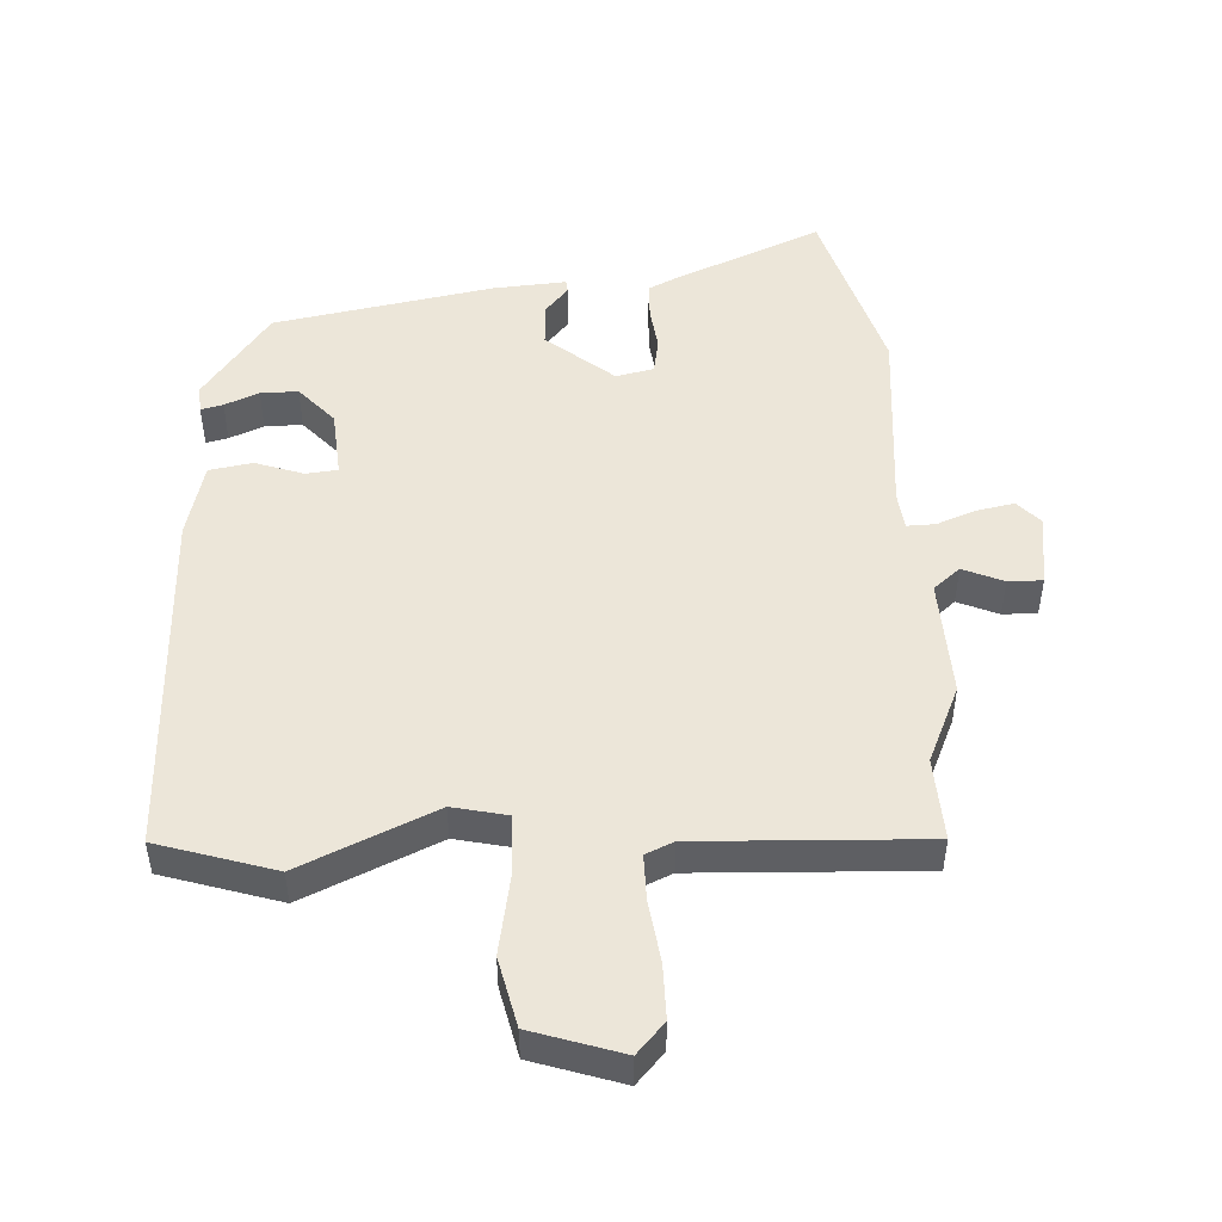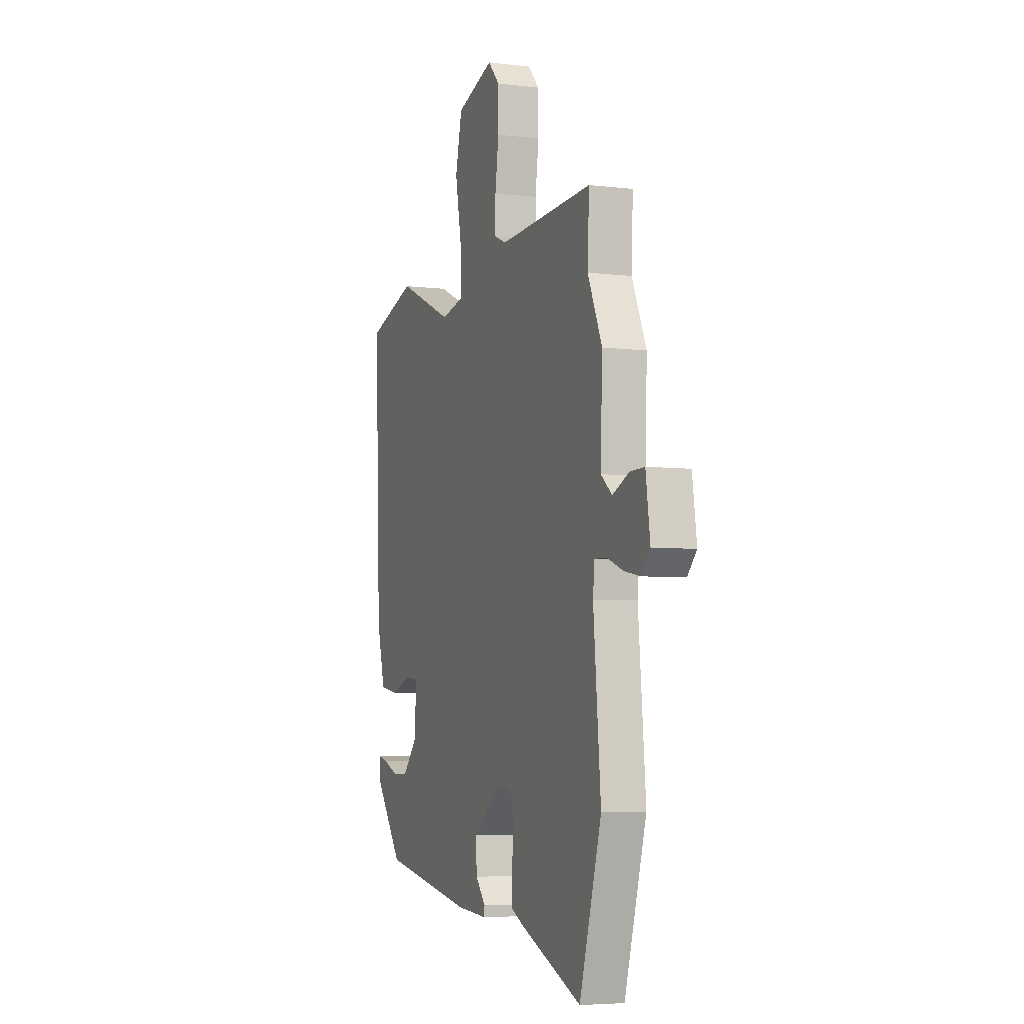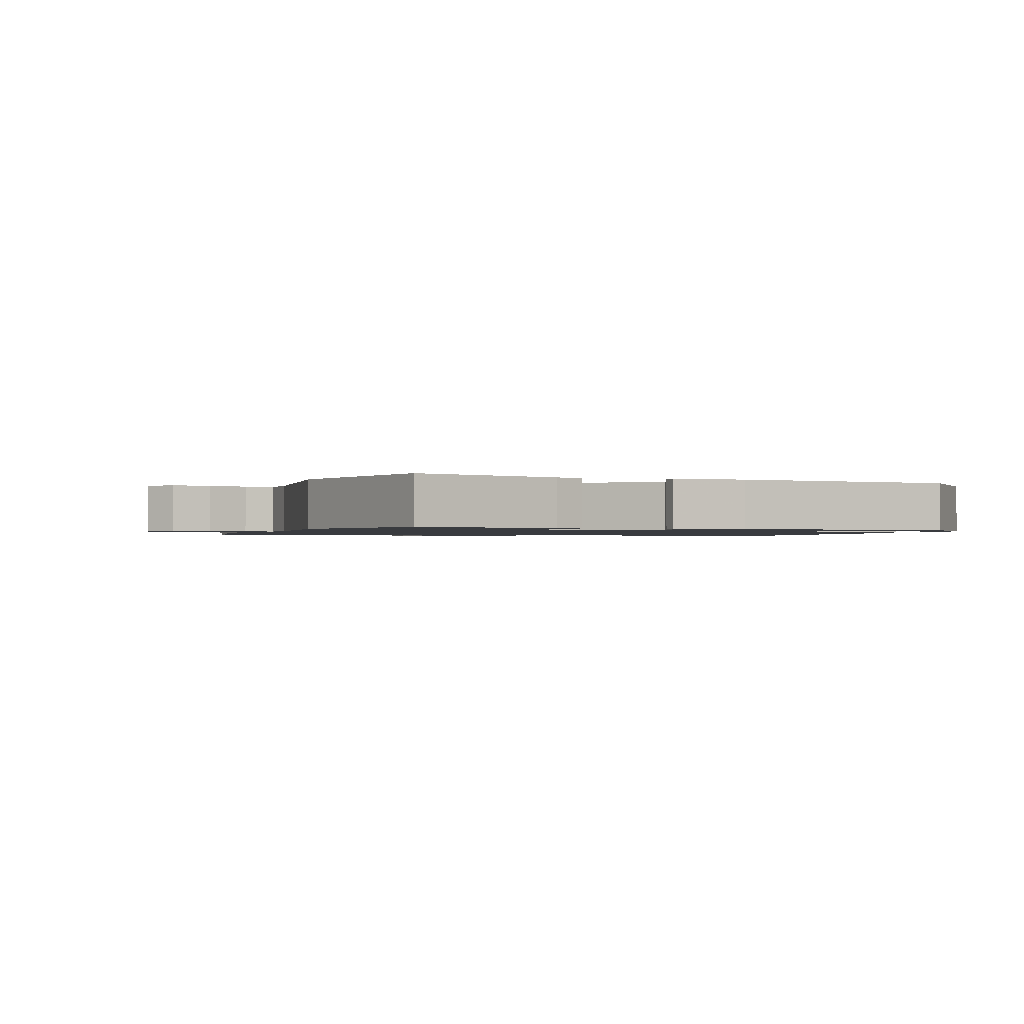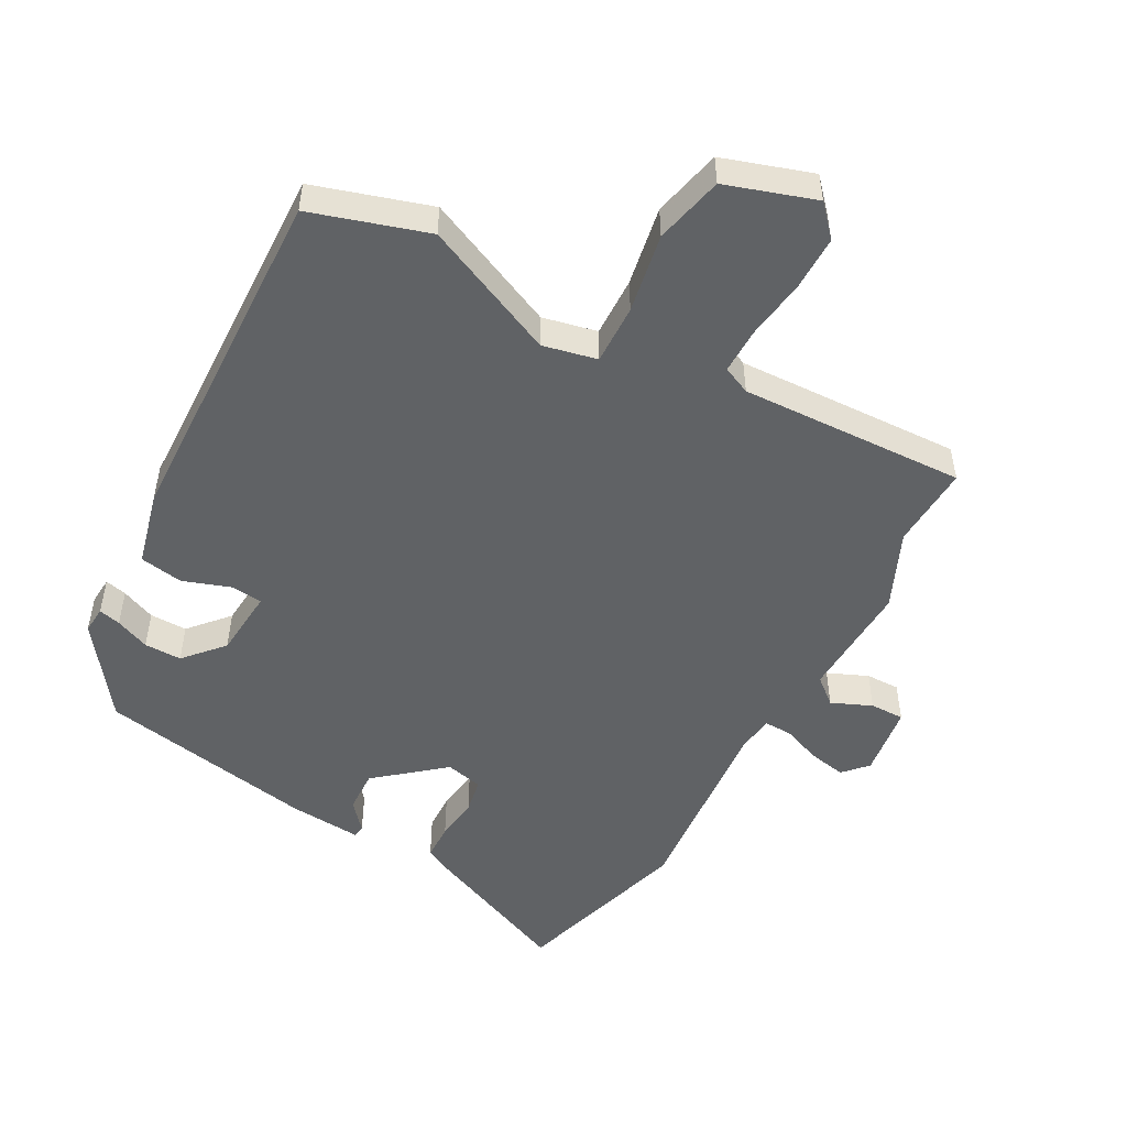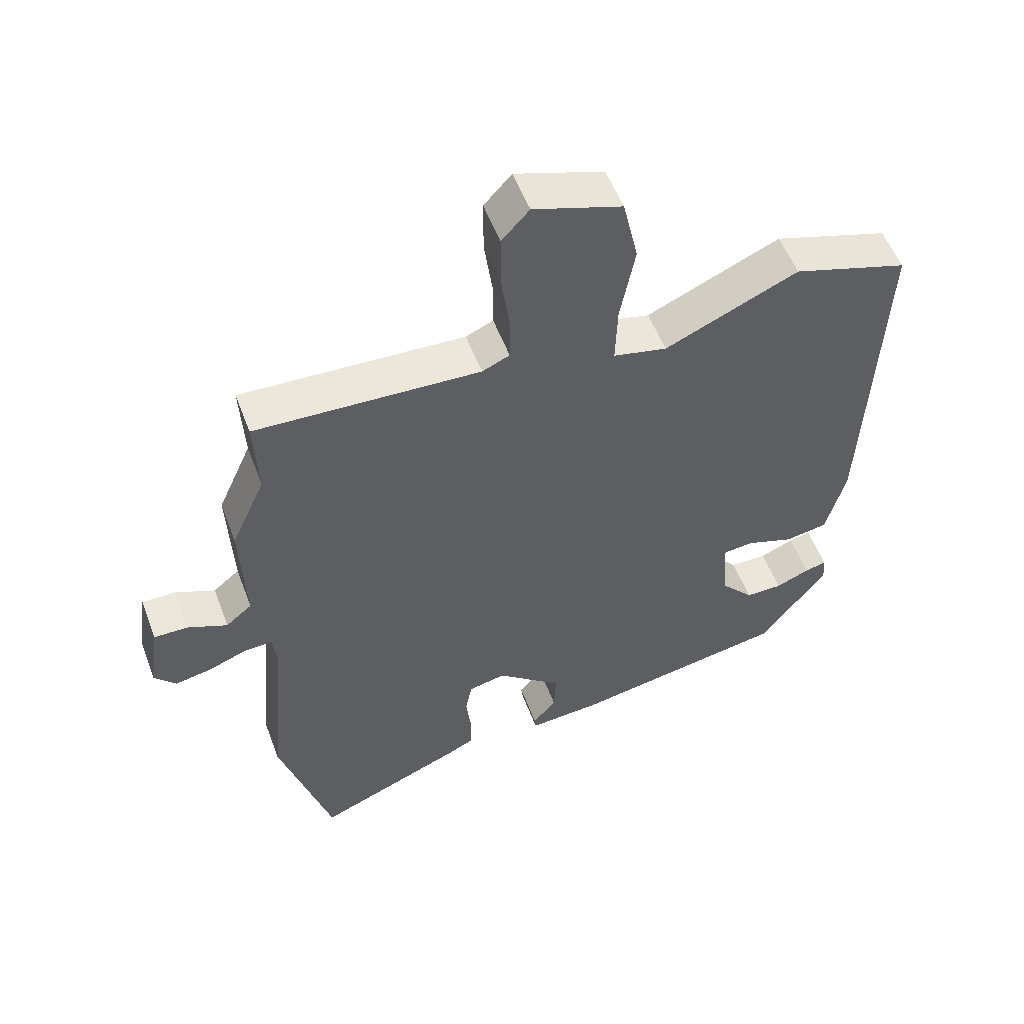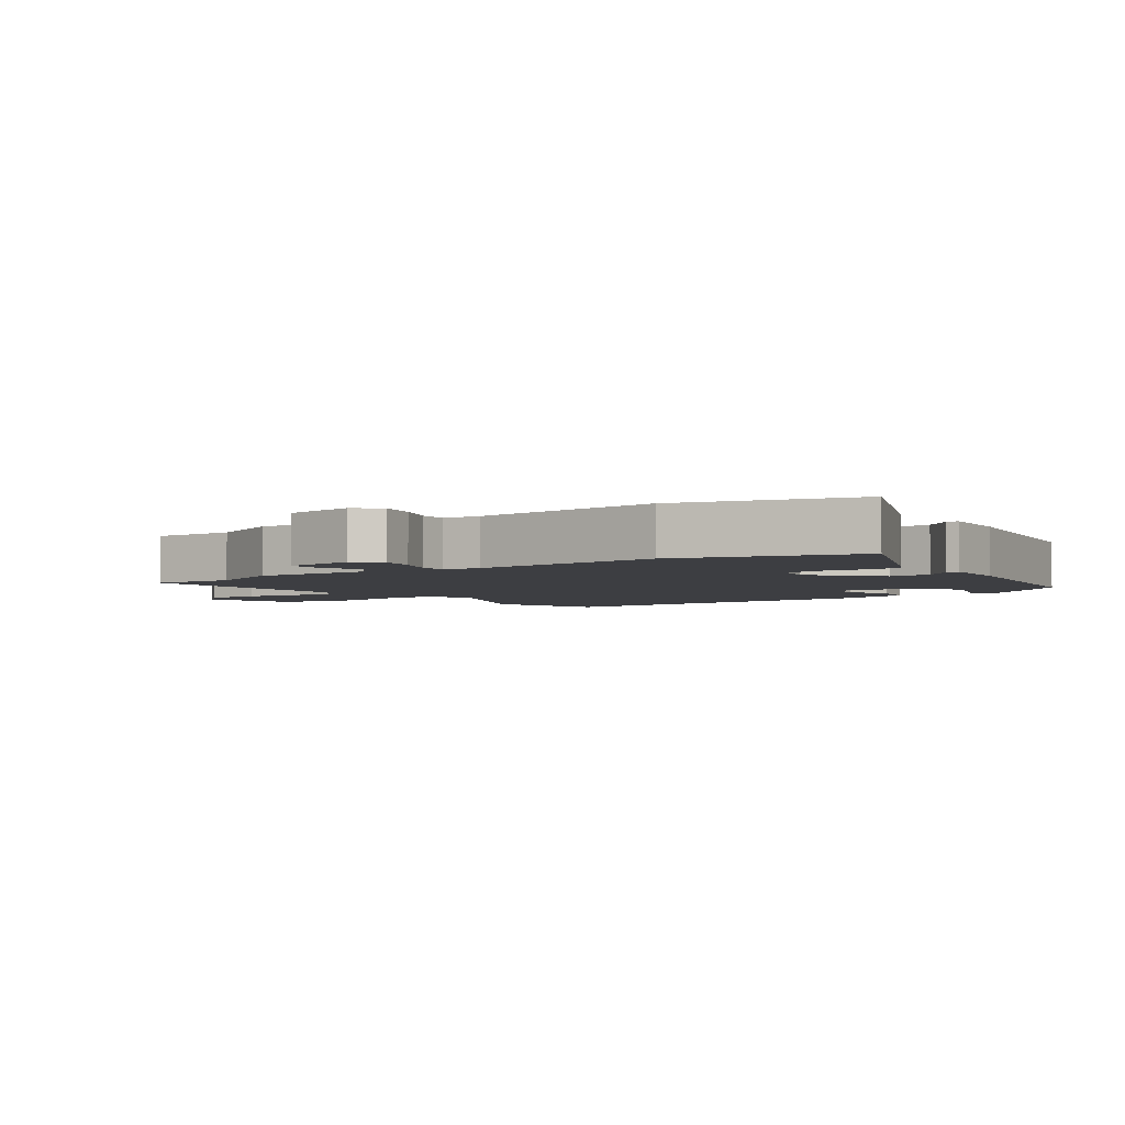
<metadata>
{"format":"obj","ext":"obj","renderer":"f3d","projection":"perspective","resolution":1024,"background":"white","views":[{"elev":48.9,"azim":-3.2,"up":"+Y"},{"elev":-5.4,"azim":69.2,"up":"+Z"},{"elev":-1.1,"azim":162.7,"up":"+Y"},{"elev":-50.5,"azim":-28.9,"up":"+Y"},{"elev":54.6,"azim":159.6,"up":"+Z"},{"elev":-3.6,"azim":125.7,"up":"+Y"}]}
</metadata>
<code>
v 0.502 0.07 0.544
v 0.496 0.07 0.415
v 0.549 0.07 0.296
v 0.542 0.07 0.114
v 0.583 0.07 0.08
v 0.645 0.07 0.107
v 0.698 0.07 0.108
v 0.714 0.07 -0.004
v 0.68 0.07 -0.041
v 0.622 0.07 -0.03
v 0.562 0.07 -0.007
v 0.518 0.07 -0.006
v 0.512 0.07 -0.064
v 0.539 0.07 -0.366
v 0.458 0.07 -0.643
v 0.229 0.07 -0.547
v 0.186 0.07 -0.526
v 0.184 0.07 -0.469
v 0.192 0.07 -0.401
v 0.182 0.07 -0.347
v 0.124 0.07 -0.334
v 0.021 0.07 -0.42
v 0.024 0.07 -0.486
v 0.061 0.07 -0.529
v 0.059 0.07 -0.548
v -0.054 0.07 -0.54
v -0.393 0.07 -0.48
v -0.497 0.07 -0.34
v -0.494 0.07 -0.298
v -0.46 0.07 -0.306
v -0.407 0.07 -0.328
v -0.349 0.07 -0.328
v -0.296 0.07 -0.268
v -0.288 0.07 -0.162
v -0.337 0.07 -0.157
v -0.411 0.07 -0.183
v -0.478 0.07 -0.172
v -0.508 0.07 -0.055
v -0.529 0.07 0.491
v -0.349 0.07 0.548
v -0.141 0.07 0.456
v -0.057 0.07 0.475
v -0.06 0.07 0.568
v -0.083 0.07 0.691
v -0.059 0.07 0.798
v 0.079 0.07 0.844
v 0.122 0.07 0.797
v 0.122 0.07 0.712
v 0.109 0.07 0.618
v 0.109 0.07 0.547
v 0.152 0.07 0.528
v 0.502 0 0.544
v 0.496 0 0.415
v 0.549 0 0.296
v 0.542 0 0.114
v 0.583 0 0.08
v 0.645 0 0.107
v 0.698 0 0.108
v 0.714 0 -0.004
v 0.68 0 -0.041
v 0.622 0 -0.03
v 0.562 0 -0.007
v 0.518 0 -0.006
v 0.512 0 -0.064
v 0.539 0 -0.366
v 0.458 0 -0.643
v 0.229 0 -0.547
v 0.186 0 -0.526
v 0.184 0 -0.469
v 0.192 0 -0.401
v 0.182 0 -0.347
v 0.124 0 -0.334
v 0.021 0 -0.42
v 0.024 0 -0.486
v 0.061 0 -0.529
v 0.059 0 -0.548
v -0.054 0 -0.54
v -0.393 0 -0.48
v -0.497 0 -0.34
v -0.494 0 -0.298
v -0.46 0 -0.306
v -0.407 0 -0.328
v -0.349 0 -0.328
v -0.296 0 -0.268
v -0.288 0 -0.162
v -0.337 0 -0.157
v -0.411 0 -0.183
v -0.478 0 -0.172
v -0.508 0 -0.055
v -0.529 0 0.491
v -0.349 0 0.548
v -0.141 0 0.456
v -0.057 0 0.475
v -0.06 0 0.568
v -0.083 0 0.691
v -0.059 0 0.798
v 0.079 0 0.844
v 0.122 0 0.797
v 0.122 0 0.712
v 0.109 0 0.618
v 0.109 0 0.547
v 0.152 0 0.528
f 47 48 49
f 46 47 49
f 45 46 49
f 44 45 49
f 43 44 49
f 42 43 49 50
f 39 40 41
f 38 39 41
f 37 38 41
f 36 37 41
f 35 36 41
f 34 35 41 42
f 42 50 51
f 34 42 51
f 33 34 51
f 29 30 31
f 28 29 31
f 27 28 31
f 26 27 31
f 25 26 31
f 24 25 31
f 23 24 31 32
f 22 23 32 33
f 17 18 19
f 16 17 19
f 15 16 19
f 14 15 19
f 13 14 19
f 12 13 19 20
f 9 10 11
f 8 9 11
f 7 8 11
f 6 7 11
f 5 6 11
f 4 5 11 12
f 12 20 21
f 4 12 21
f 3 4 21
f 2 3 21
f 22 33 51
f 21 22 51
f 2 21 51
f 1 2 51
f 100 99 98
f 100 98 97
f 100 97 96
f 100 96 95
f 100 95 94
f 101 100 94 93
f 92 91 90
f 92 90 89
f 92 89 88
f 92 88 87
f 92 87 86
f 93 92 86 85
f 102 101 93
f 102 93 85
f 102 85 84
f 82 81 80
f 82 80 79
f 82 79 78
f 82 78 77
f 82 77 76
f 82 76 75
f 83 82 75 74
f 84 83 74 73
f 70 69 68
f 70 68 67
f 70 67 66
f 70 66 65
f 70 65 64
f 71 70 64 63
f 62 61 60
f 62 60 59
f 62 59 58
f 62 58 57
f 62 57 56
f 63 62 56 55
f 72 71 63
f 72 63 55
f 72 55 54
f 72 54 53
f 102 84 73
f 102 73 72
f 102 72 53
f 102 53 52
f 1 52 53 2
f 2 53 54 3
f 3 54 55 4
f 4 55 56 5
f 5 56 57 6
f 6 57 58 7
f 7 58 59 8
f 8 59 60 9
f 9 60 61 10
f 10 61 62 11
f 11 62 63 12
f 12 63 64 13
f 13 64 65 14
f 14 65 66 15
f 15 66 67 16
f 16 67 68 17
f 17 68 69 18
f 18 69 70 19
f 19 70 71 20
f 20 71 72 21
f 21 72 73 22
f 22 73 74 23
f 23 74 75 24
f 24 75 76 25
f 25 76 77 26
f 26 77 78 27
f 27 78 79 28
f 28 79 80 29
f 29 80 81 30
f 30 81 82 31
f 31 82 83 32
f 32 83 84 33
f 33 84 85 34
f 34 85 86 35
f 35 86 87 36
f 36 87 88 37
f 37 88 89 38
f 38 89 90 39
f 39 90 91 40
f 40 91 92 41
f 41 92 93 42
f 42 93 94 43
f 43 94 95 44
f 44 95 96 45
f 45 96 97 46
f 46 97 98 47
f 47 98 99 48
f 48 99 100 49
f 49 100 101 50
f 50 101 102 51
f 51 102 52 1

</code>
